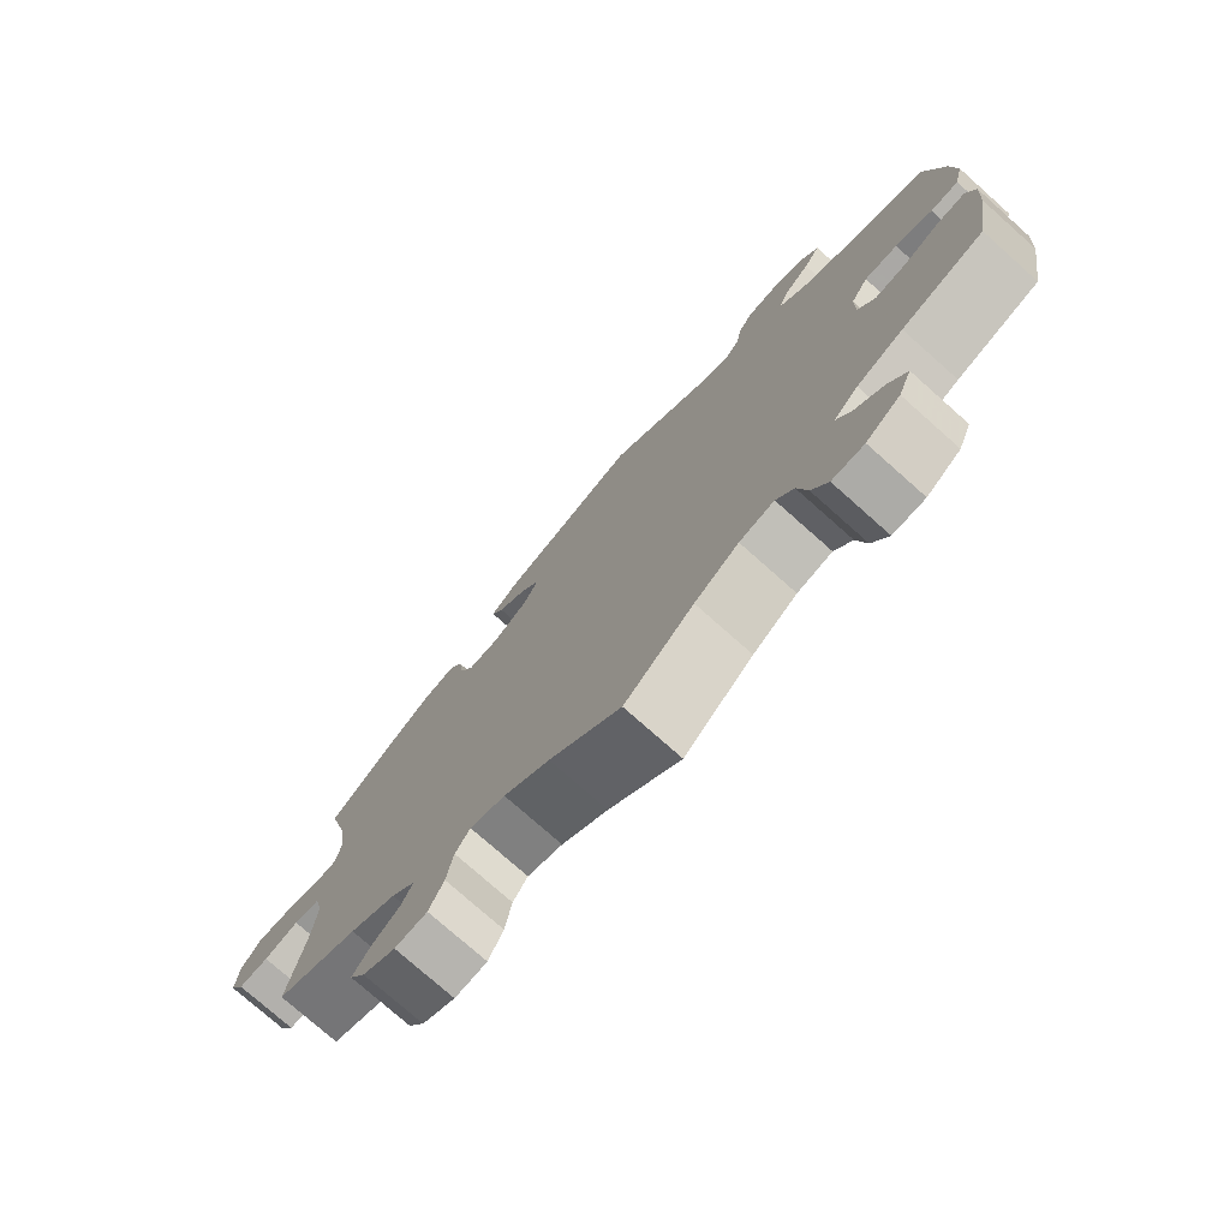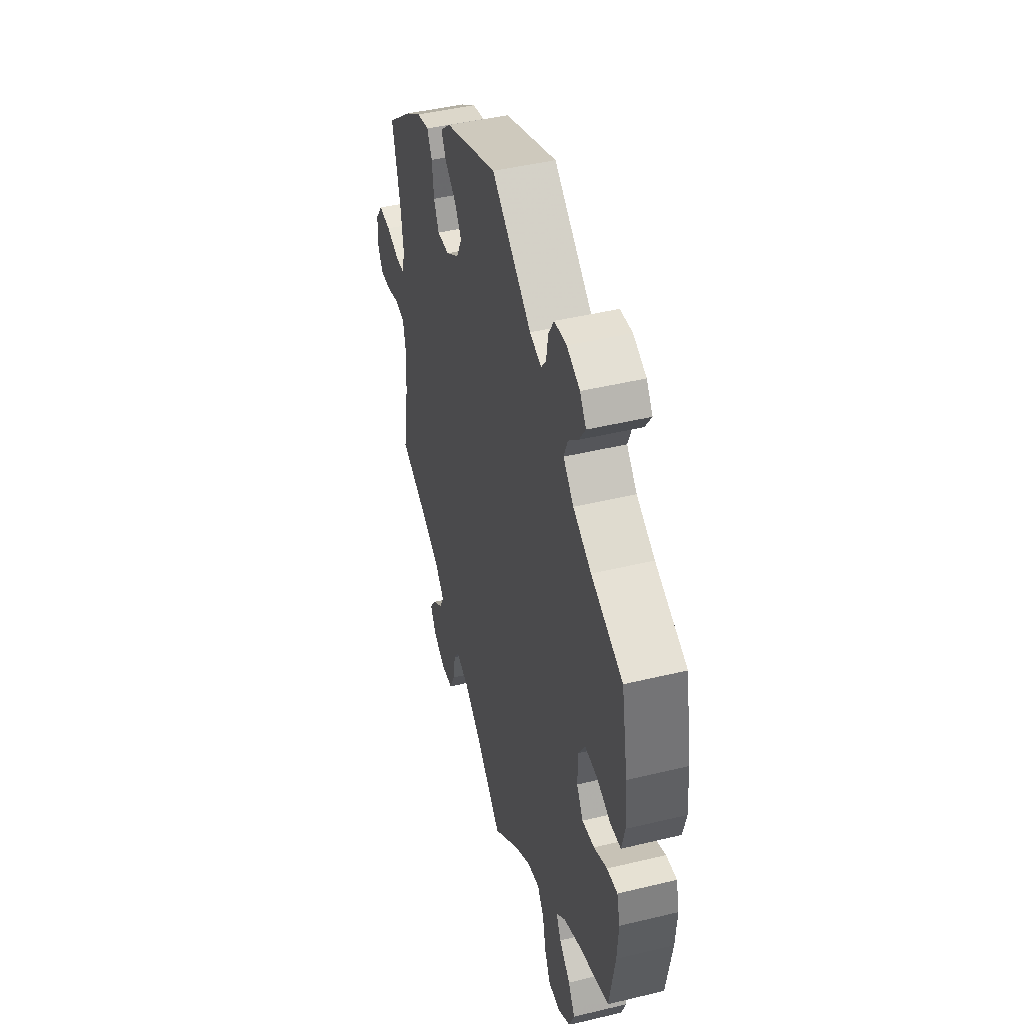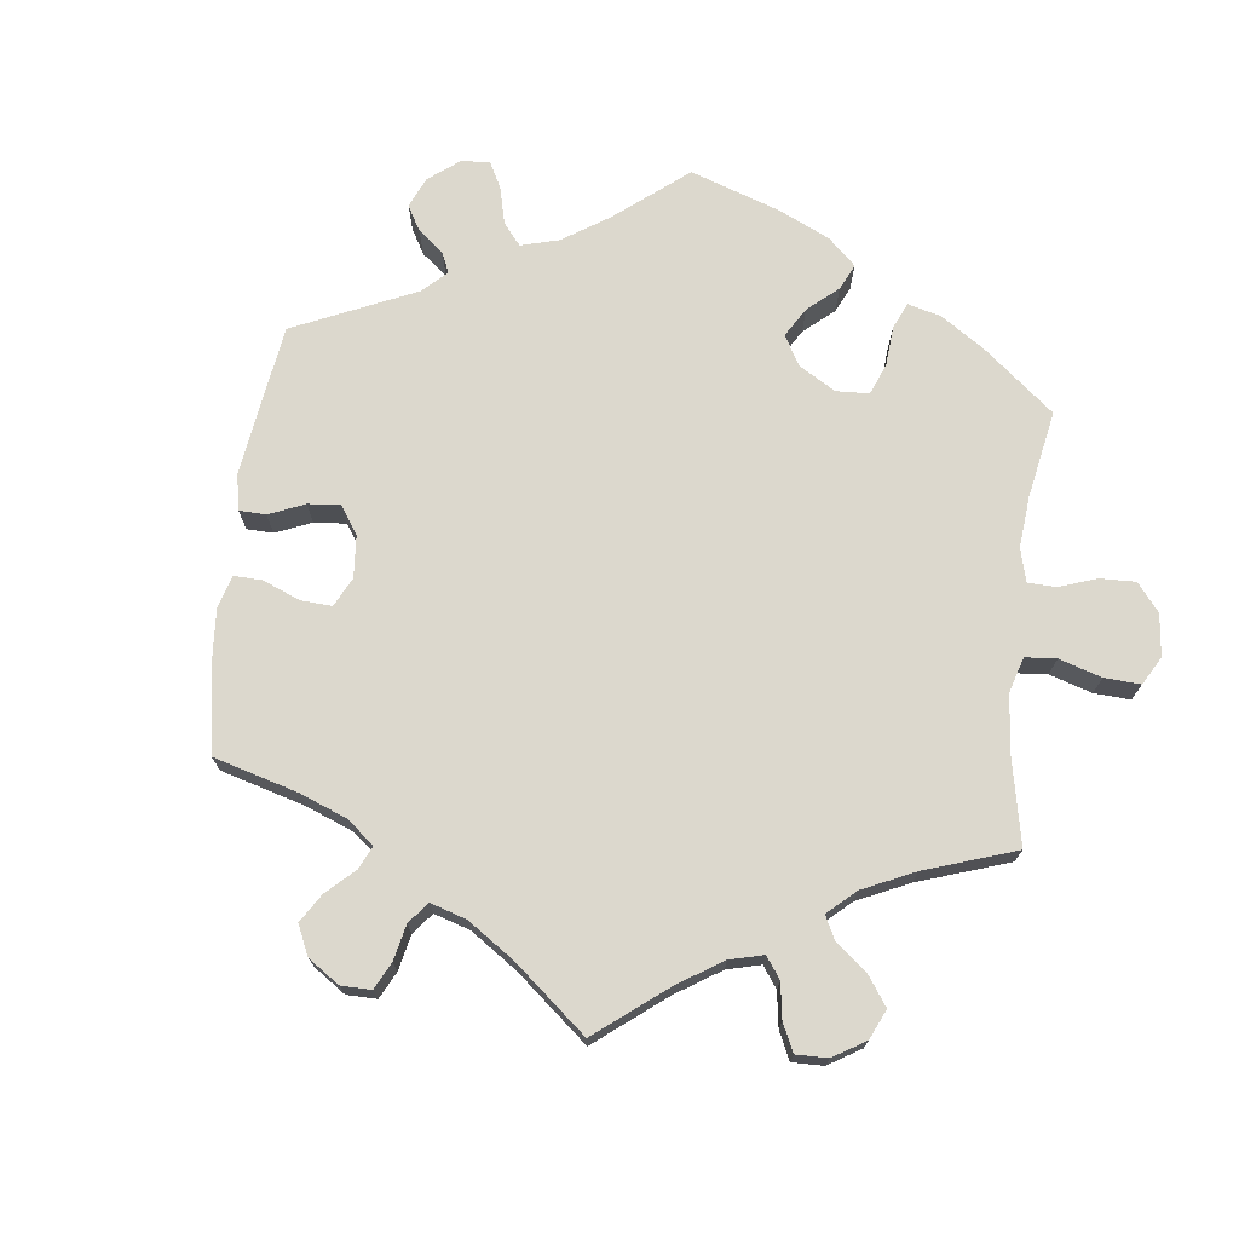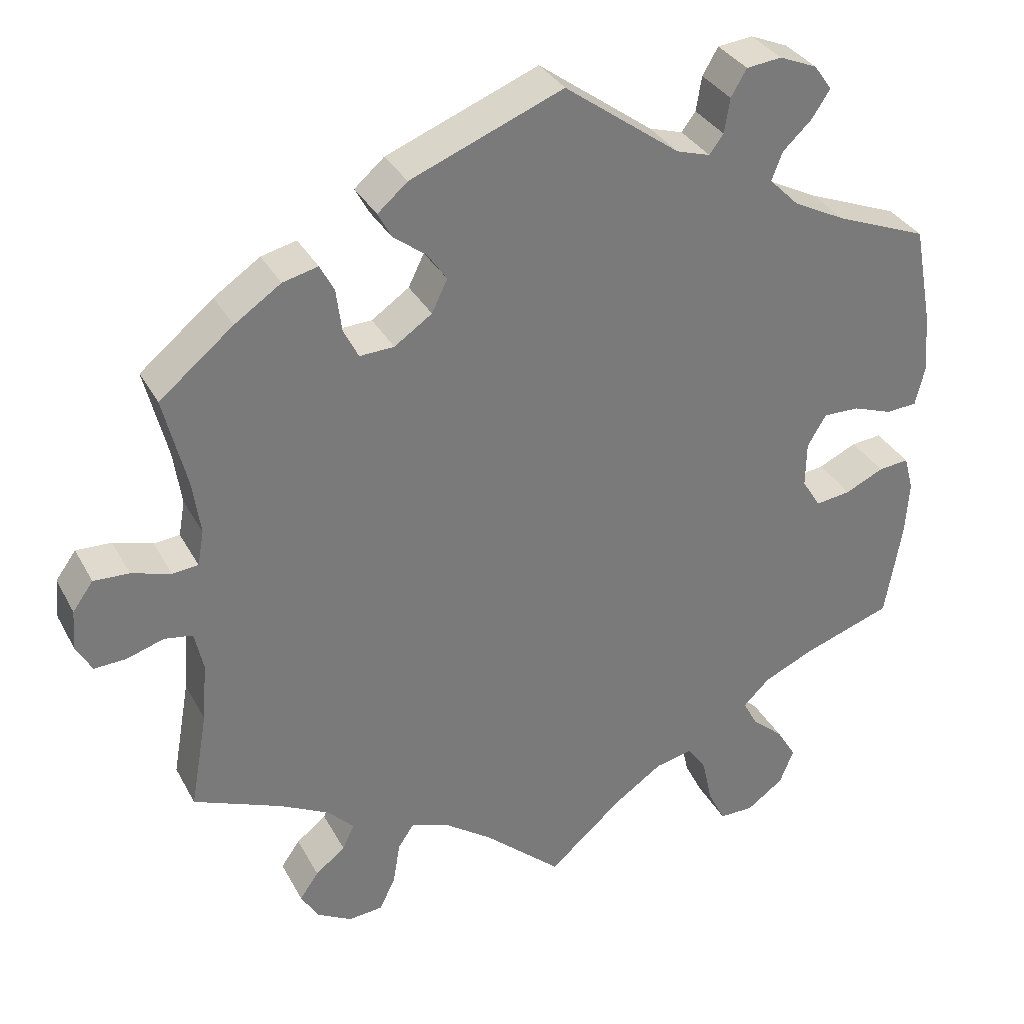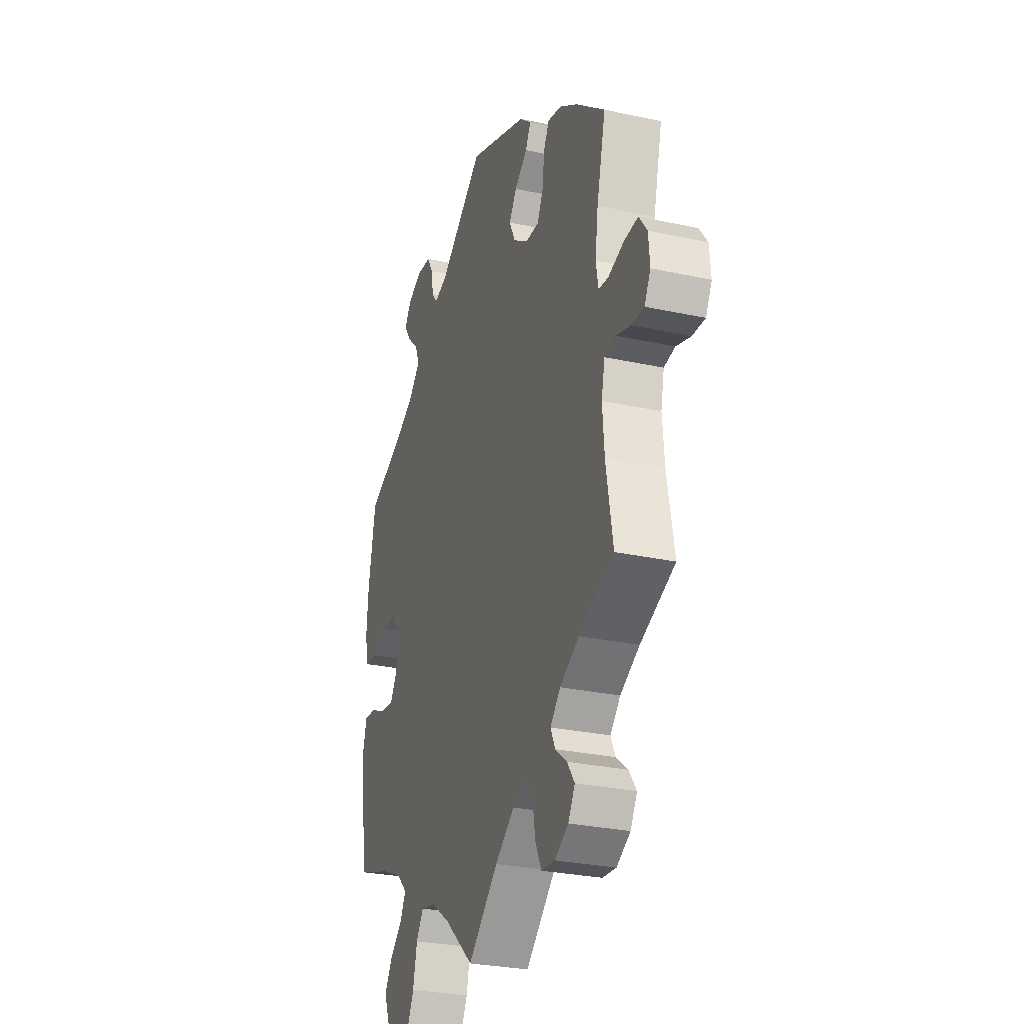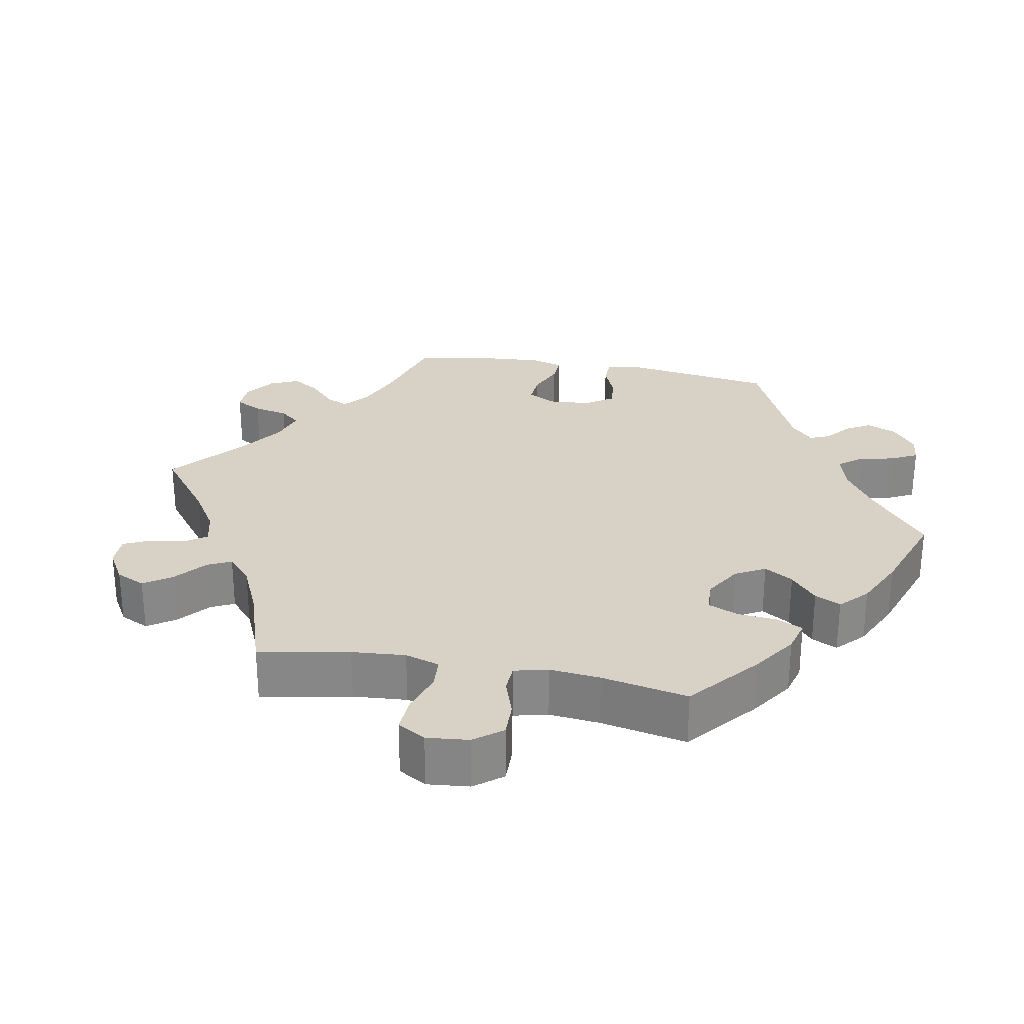
<metadata>
{"format":"obj","ext":"obj","renderer":"f3d","projection":"perspective","resolution":1024,"background":"white","views":[{"elev":-76.3,"azim":-131.6,"up":"+Z"},{"elev":45.1,"azim":-105.6,"up":"+Z"},{"elev":72.4,"azim":126.7,"up":"+Y"},{"elev":33.2,"azim":155.4,"up":"+Z"},{"elev":-28.6,"azim":71.9,"up":"+Z"},{"elev":27.6,"azim":-139.2,"up":"+Y"}]}
</metadata>
<code>
v -0.521 0.07 -0.167
v -0.526 0.07 -0.096
v -0.514 0.07 -0.051
v -0.475 0.07 -0.055
v -0.426 0.07 -0.078
v -0.381 0.07 -0.084
v -0.357 0.07 -0.046
v -0.358 0.07 0.012
v -0.382 0.07 0.052
v -0.428 0.07 0.051
v -0.479 0.07 0.033
v -0.518 0.07 0.036
v -0.53 0.07 0.086
v -0.524 0.07 0.162
v -0.5 0.07 0.289
v -0.383 0.07 0.335
v -0.316 0.07 0.369
v -0.278 0.07 0.407
v -0.292 0.07 0.443
v -0.329 0.07 0.478
v -0.352 0.07 0.513
v -0.329 0.07 0.545
v -0.281 0.07 0.565
v -0.236 0.07 0.56
v -0.216 0.07 0.526
v -0.209 0.07 0.482
v -0.191 0.07 0.458
v -0.148 0.07 0.471
v -0.001 0.07 0.578
v 0.193 0.07 0.501
v 0.231 0.07 0.468
v 0.214 0.07 0.436
v 0.172 0.07 0.404
v 0.147 0.07 0.368
v 0.167 0.07 0.327
v 0.215 0.07 0.294
v 0.259 0.07 0.292
v 0.278 0.07 0.33
v 0.285 0.07 0.384
v 0.303 0.07 0.418
v 0.348 0.07 0.407
v 0.407 0.07 0.367
v 0.501 0.07 0.29
v 0.472 0.07 0.174
v 0.462 0.07 0.105
v 0.47 0.07 0.06
v 0.503 0.07 0.057
v 0.553 0.07 0.072
v 0.598 0.07 0.074
v 0.624 0.07 0.038
v 0.628 0.07 -0.013
v 0.608 0.07 -0.049
v 0.567 0.07 -0.047
v 0.52 0.07 -0.032
v 0.484 0.07 -0.038
v 0.473 0.07 -0.088
v 0.479 0.07 -0.164
v 0.501 0.07 -0.289
v 0.388 0.07 -0.335
v 0.325 0.07 -0.368
v 0.292 0.07 -0.402
v 0.307 0.07 -0.434
v 0.345 0.07 -0.464
v 0.369 0.07 -0.498
v 0.347 0.07 -0.535
v 0.302 0.07 -0.56
v 0.258 0.07 -0.556
v 0.238 0.07 -0.514
v 0.229 0.07 -0.46
v 0.209 0.07 -0.43
v 0.161 0.07 -0.446
v 0.098 0.07 -0.491
v 0 0.07 -0.578
v -0.095 0.07 -0.495
v -0.156 0.07 -0.453
v -0.204 0.07 -0.442
v -0.228 0.07 -0.477
v -0.241 0.07 -0.536
v -0.263 0.07 -0.58
v -0.307 0.07 -0.58
v -0.354 0.07 -0.546
v -0.372 0.07 -0.501
v -0.347 0.07 -0.46
v -0.306 0.07 -0.424
v -0.288 0.07 -0.39
v -0.322 0.07 -0.357
v -0.386 0.07 -0.328
v -0.5 0.07 -0.289
v -0.521 0 -0.167
v -0.526 0 -0.096
v -0.514 0 -0.051
v -0.475 0 -0.055
v -0.426 0 -0.078
v -0.381 0 -0.084
v -0.357 0 -0.046
v -0.358 0 0.012
v -0.382 0 0.052
v -0.428 0 0.051
v -0.479 0 0.033
v -0.518 0 0.036
v -0.53 0 0.086
v -0.524 0 0.162
v -0.5 0 0.289
v -0.383 0 0.335
v -0.316 0 0.369
v -0.278 0 0.407
v -0.292 0 0.443
v -0.329 0 0.478
v -0.352 0 0.513
v -0.329 0 0.545
v -0.281 0 0.565
v -0.236 0 0.56
v -0.216 0 0.526
v -0.209 0 0.482
v -0.191 0 0.458
v -0.148 0 0.471
v -0.001 0 0.578
v 0.193 0 0.501
v 0.231 0 0.468
v 0.214 0 0.436
v 0.172 0 0.404
v 0.147 0 0.368
v 0.167 0 0.327
v 0.215 0 0.294
v 0.259 0 0.292
v 0.278 0 0.33
v 0.285 0 0.384
v 0.303 0 0.418
v 0.348 0 0.407
v 0.407 0 0.367
v 0.501 0 0.29
v 0.472 0 0.174
v 0.462 0 0.105
v 0.47 0 0.06
v 0.503 0 0.057
v 0.553 0 0.072
v 0.598 0 0.074
v 0.624 0 0.038
v 0.628 0 -0.013
v 0.608 0 -0.049
v 0.567 0 -0.047
v 0.52 0 -0.032
v 0.484 0 -0.038
v 0.473 0 -0.088
v 0.479 0 -0.164
v 0.501 0 -0.289
v 0.388 0 -0.335
v 0.325 0 -0.368
v 0.292 0 -0.402
v 0.307 0 -0.434
v 0.345 0 -0.464
v 0.369 0 -0.498
v 0.347 0 -0.535
v 0.302 0 -0.56
v 0.258 0 -0.556
v 0.238 0 -0.514
v 0.229 0 -0.46
v 0.209 0 -0.43
v 0.161 0 -0.446
v 0.098 0 -0.491
v 0 0 -0.578
v -0.095 0 -0.495
v -0.156 0 -0.453
v -0.204 0 -0.442
v -0.228 0 -0.477
v -0.241 0 -0.536
v -0.263 0 -0.58
v -0.307 0 -0.58
v -0.354 0 -0.546
v -0.372 0 -0.501
v -0.347 0 -0.46
v -0.306 0 -0.424
v -0.288 0 -0.39
v -0.322 0 -0.357
v -0.386 0 -0.328
v -0.5 0 -0.289
f 87 88 1 2
f 86 87 2 3
f 85 86 3 4
f 81 82 83 84
f 81 84 85
f 80 81 85
f 77 78 79 80
f 76 77 80 85
f 75 76 85 4
f 72 73 74
f 71 72 74 75
f 70 71 75 4
f 66 67 68 69
f 66 69 70
f 65 66 70
f 62 63 64 65
f 61 62 65 70
f 60 61 70
f 57 58 59
f 56 57 59 60
f 55 56 60 70
f 51 52 53 54
f 51 54 55
f 50 51 55
f 47 48 49 50
f 46 47 50 55
f 45 46 55 70
f 41 42 43 44
f 38 39 40 41
f 37 38 41 44
f 36 37 44 45
f 30 31 32 33
f 28 29 30 33
f 27 28 33 34
f 23 24 25 26
f 23 26 27
f 22 23 27
f 19 20 21 22
f 18 19 22 27
f 17 18 27 34
f 13 14 15 16
f 10 11 12 13
f 9 10 13 16
f 8 9 16 17
f 70 4 5
f 70 5 6
f 35 36 45 70
f 35 70 6 7
f 17 34 35
f 7 8 17 35
f 90 89 176 175
f 91 90 175 174
f 92 91 174 173
f 172 171 170 169
f 173 172 169
f 173 169 168
f 168 167 166 165
f 173 168 165 164
f 92 173 164 163
f 162 161 160
f 163 162 160 159
f 92 163 159 158
f 157 156 155 154
f 158 157 154
f 158 154 153
f 153 152 151 150
f 158 153 150 149
f 158 149 148
f 147 146 145
f 148 147 145 144
f 158 148 144 143
f 142 141 140 139
f 143 142 139
f 143 139 138
f 138 137 136 135
f 143 138 135 134
f 158 143 134 133
f 132 131 130 129
f 129 128 127 126
f 132 129 126 125
f 133 132 125 124
f 121 120 119 118
f 121 118 117 116
f 122 121 116 115
f 114 113 112 111
f 115 114 111
f 115 111 110
f 110 109 108 107
f 115 110 107 106
f 122 115 106 105
f 104 103 102 101
f 101 100 99 98
f 104 101 98 97
f 105 104 97 96
f 93 92 158
f 94 93 158
f 158 133 124 123
f 95 94 158 123
f 123 122 105
f 123 105 96 95
f 1 89 90 2
f 2 90 91 3
f 3 91 92 4
f 4 92 93 5
f 5 93 94 6
f 6 94 95 7
f 7 95 96 8
f 8 96 97 9
f 9 97 98 10
f 10 98 99 11
f 11 99 100 12
f 12 100 101 13
f 13 101 102 14
f 14 102 103 15
f 15 103 104 16
f 16 104 105 17
f 17 105 106 18
f 18 106 107 19
f 19 107 108 20
f 20 108 109 21
f 21 109 110 22
f 22 110 111 23
f 23 111 112 24
f 24 112 113 25
f 25 113 114 26
f 26 114 115 27
f 27 115 116 28
f 28 116 117 29
f 29 117 118 30
f 30 118 119 31
f 31 119 120 32
f 32 120 121 33
f 33 121 122 34
f 34 122 123 35
f 35 123 124 36
f 36 124 125 37
f 37 125 126 38
f 38 126 127 39
f 39 127 128 40
f 40 128 129 41
f 41 129 130 42
f 42 130 131 43
f 43 131 132 44
f 44 132 133 45
f 45 133 134 46
f 46 134 135 47
f 47 135 136 48
f 48 136 137 49
f 49 137 138 50
f 50 138 139 51
f 51 139 140 52
f 52 140 141 53
f 53 141 142 54
f 54 142 143 55
f 55 143 144 56
f 56 144 145 57
f 57 145 146 58
f 58 146 147 59
f 59 147 148 60
f 60 148 149 61
f 61 149 150 62
f 62 150 151 63
f 63 151 152 64
f 64 152 153 65
f 65 153 154 66
f 66 154 155 67
f 67 155 156 68
f 68 156 157 69
f 69 157 158 70
f 70 158 159 71
f 71 159 160 72
f 72 160 161 73
f 73 161 162 74
f 74 162 163 75
f 75 163 164 76
f 76 164 165 77
f 77 165 166 78
f 78 166 167 79
f 79 167 168 80
f 80 168 169 81
f 81 169 170 82
f 82 170 171 83
f 83 171 172 84
f 84 172 173 85
f 85 173 174 86
f 86 174 175 87
f 87 175 176 88
f 88 176 89 1

</code>
